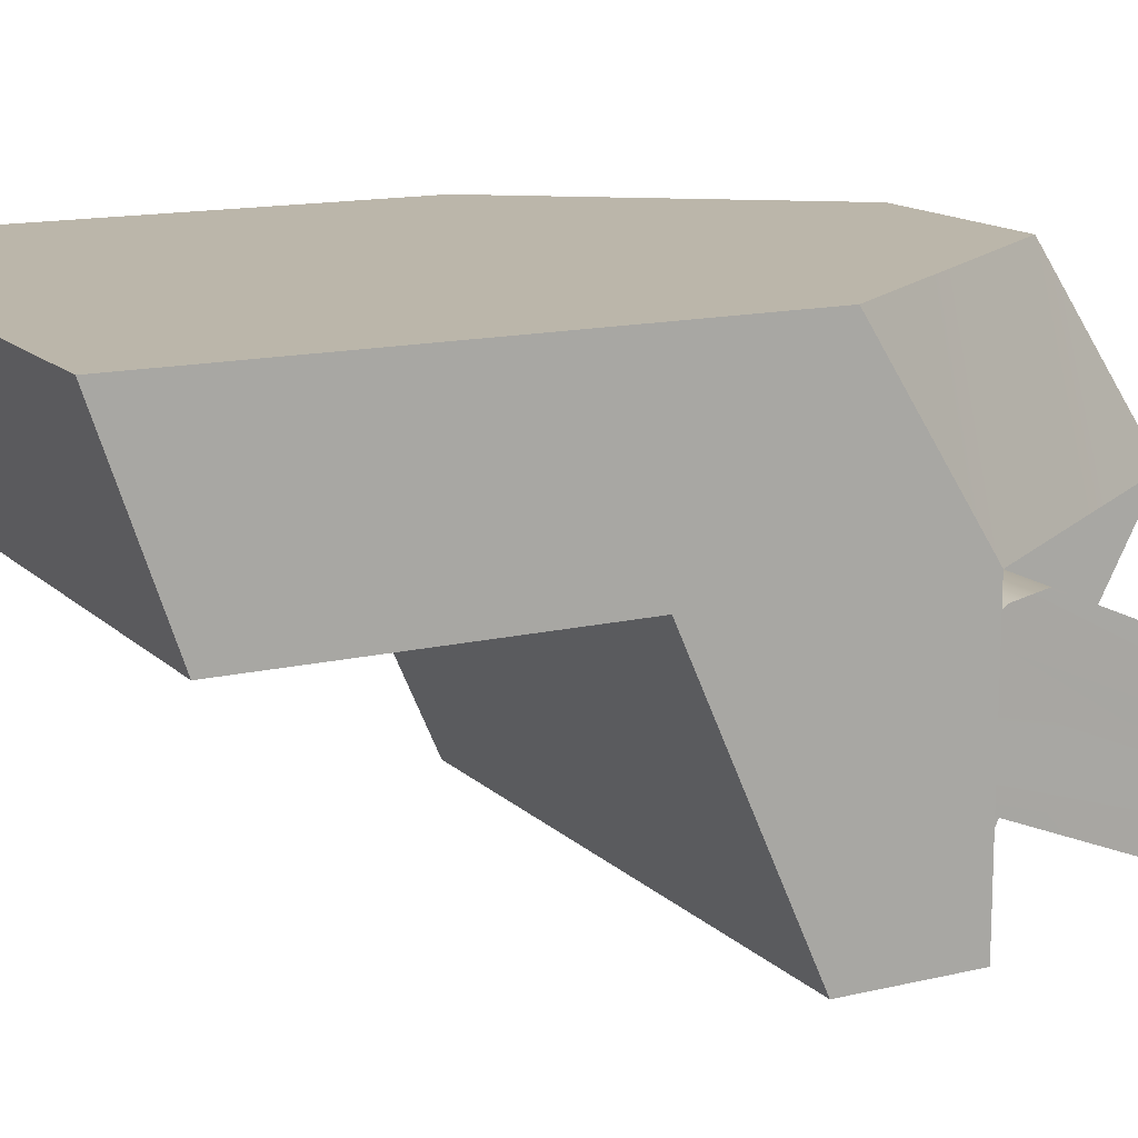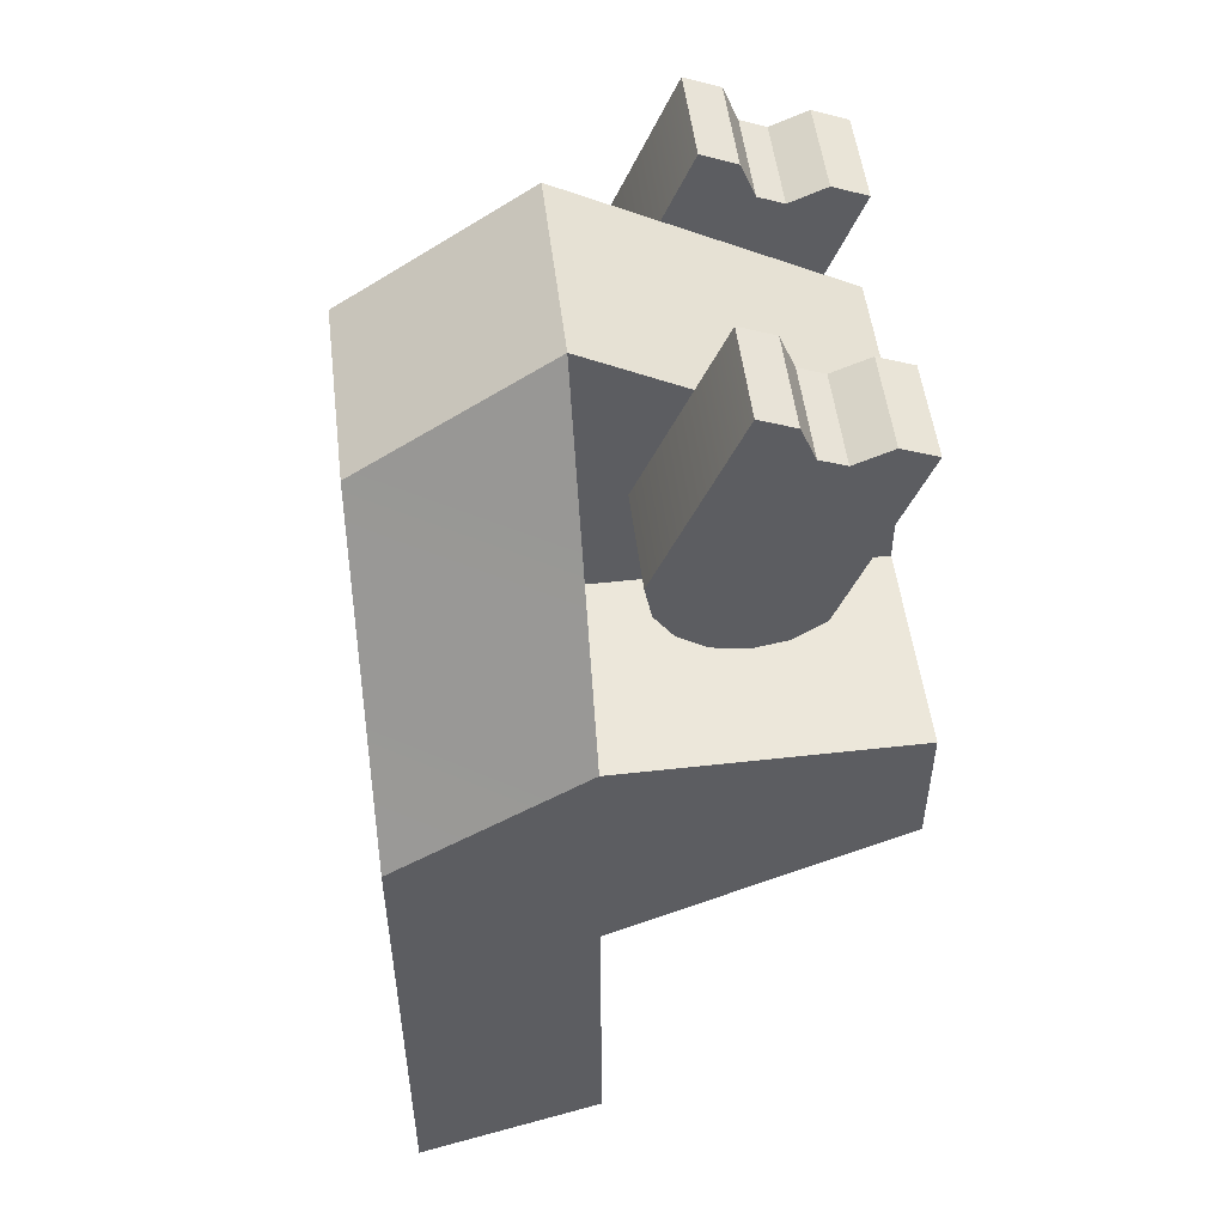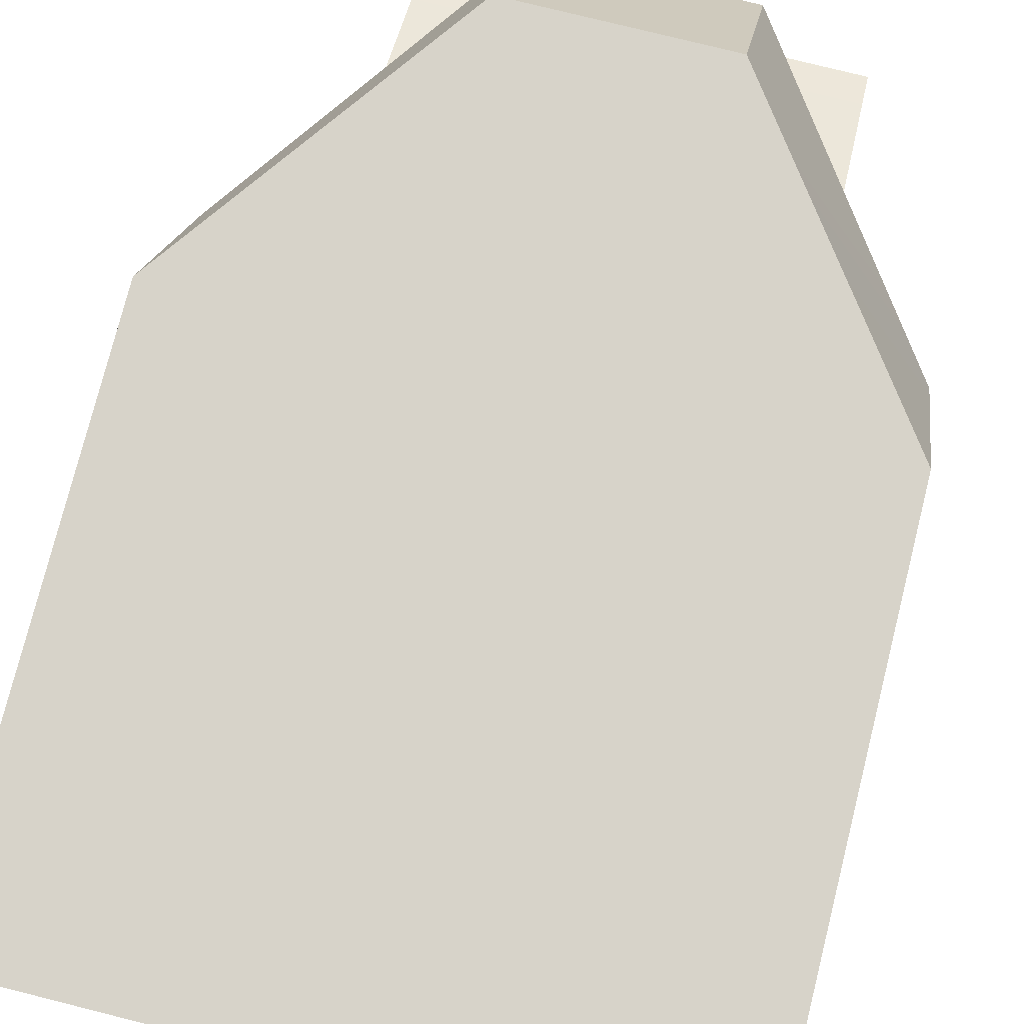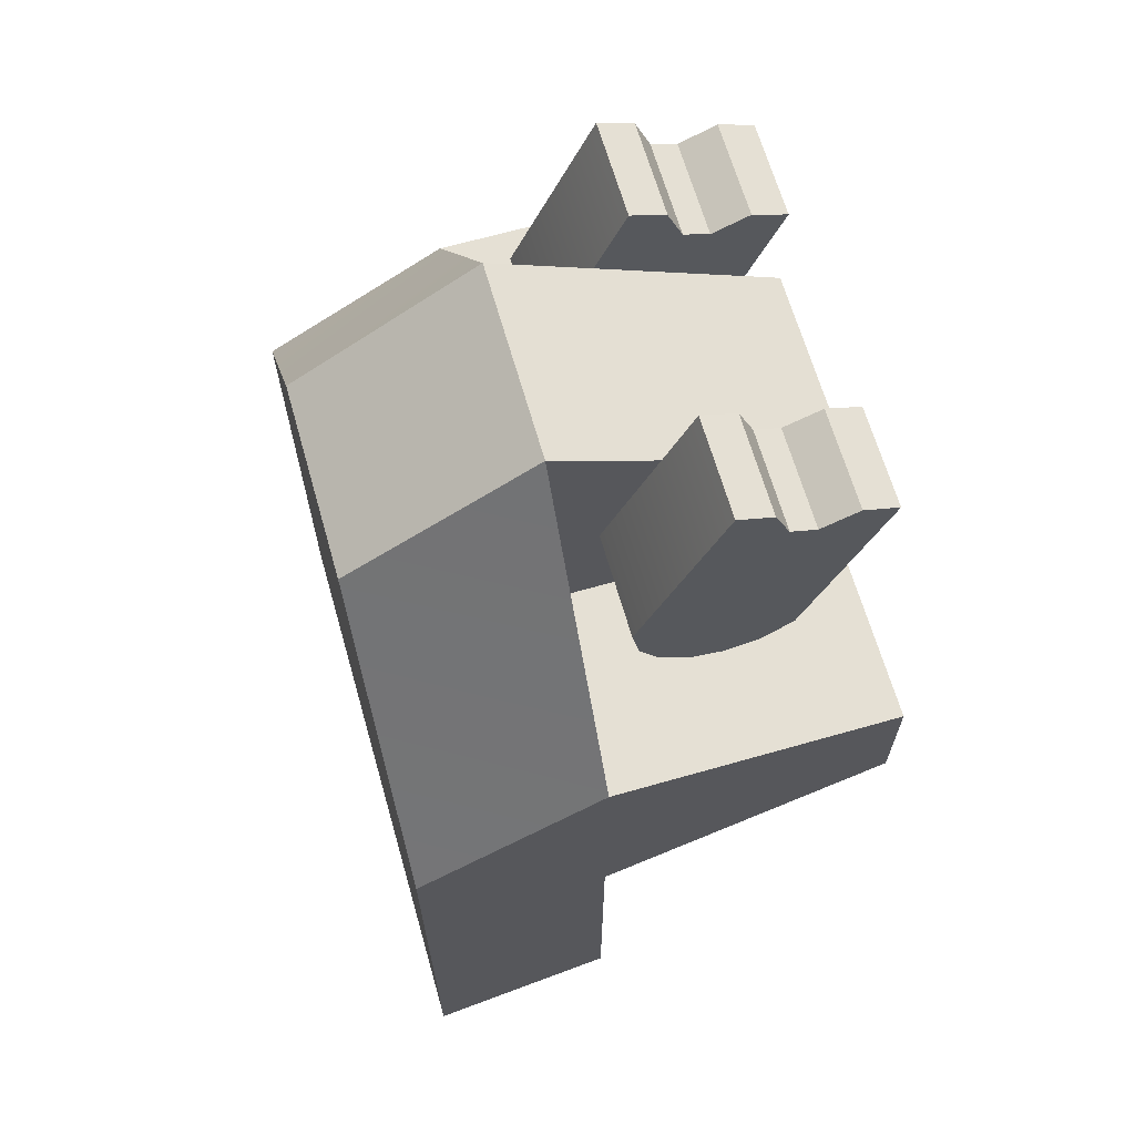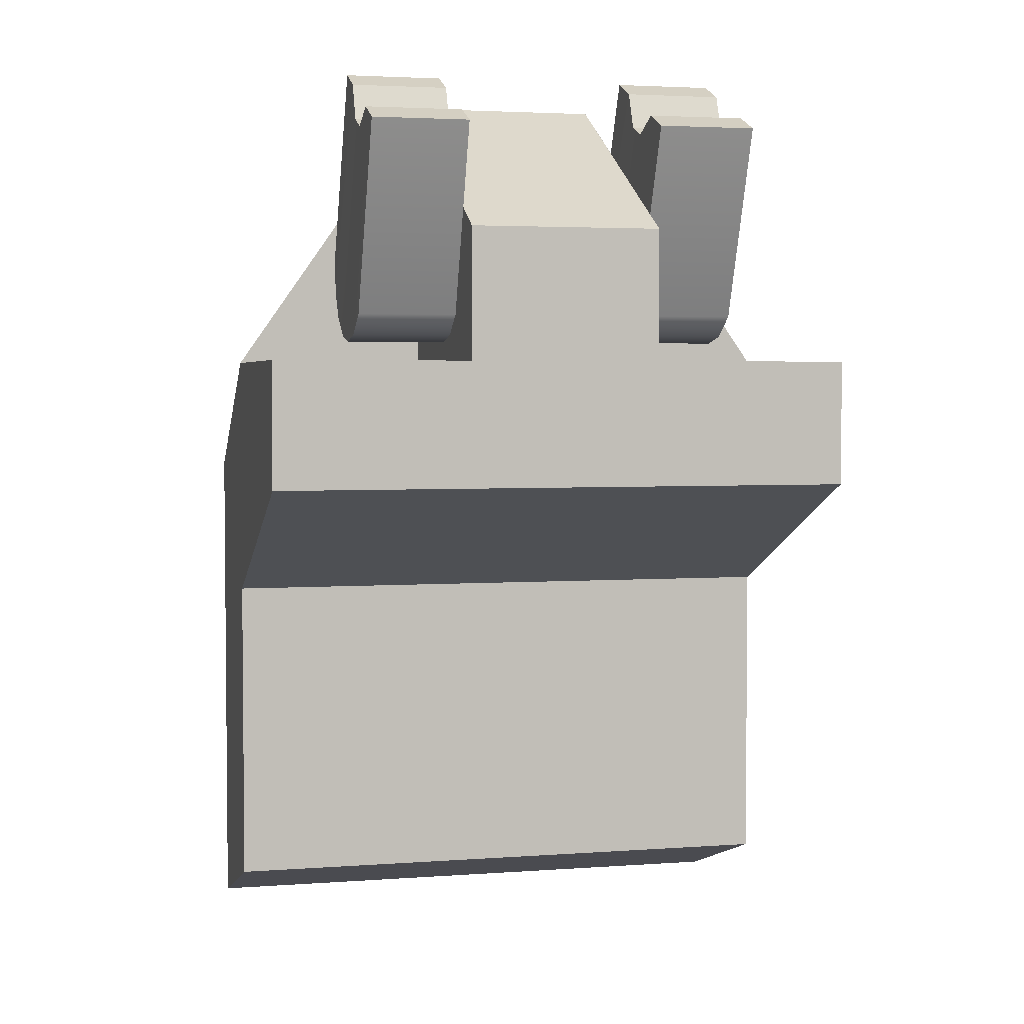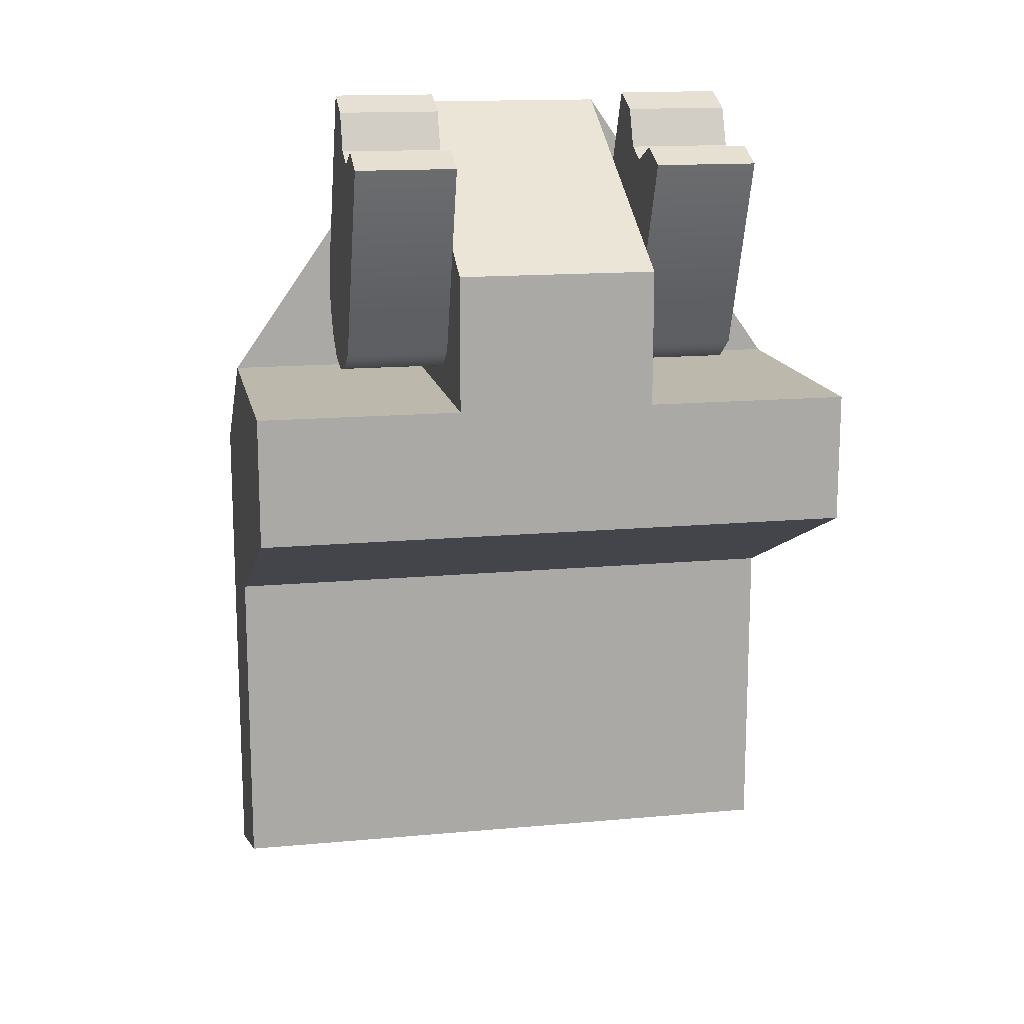
<metadata>
{"format":"obj","ext":"obj","renderer":"f3d","projection":"perspective","resolution":1024,"background":"white","views":[{"elev":14.1,"azim":-117.7,"up":"+Y"},{"elev":51.6,"azim":-96.9,"up":"+Z"},{"elev":76.4,"azim":-165.9,"up":"+Y"},{"elev":65.9,"azim":-106.0,"up":"+Z"},{"elev":3.5,"azim":-13.7,"up":"+Z"},{"elev":14.8,"azim":-11.2,"up":"+Z"}]}
</metadata>
<code>
g MotoShassis_CustomizePart
v -0.1718 -1.032 30.93
v 0.1718 -0.5413 31.2
v 0.1718 -1.032 30.93
v -0.1718 -0.5413 31.2
v 0.5239 -0.5413 30.7
v 0.1718 -0.2159 30.98
v 0.5239 -0.2159 30.49
v 0.1718 -0.5413 31.2
v 0.1718 -1.032 30.7
v 0.5239 -0.5413 30.7
v 0.5239 -1.032 30.7
v 0.1718 -0.5413 30.7
v 0.1718 -1.032 30.7
v 0.1718 -0.5413 31.2
v 0.1718 -0.5413 30.7
v 0.1718 -1.032 30.93
v 0.1718 -0.5413 31.2
v 0.5239 -0.5413 30.7
v 0.1718 -0.5413 30.7
v 0.5239 -0.2159 30.49
v 0.5239 -0.5413 29.69
v 0.5239 -0.5413 30.25
v 0.5239 -0.2159 29.58
v 0.5239 -0.2159 30.49
v -0.5239 -0.2159 29.58
v 0.5239 -0.2159 29.58
v -0.5239 -0.2159 30.49
v -0.5239 -0.5413 30.25
v 0.5239 -1.032 30.47
v 0.5239 -0.5413 30.25
v -0.5239 -1.032 30.47
v -0.5239 -0.2159 29.58
v 0.5239 -0.5413 29.69
v 0.5239 -0.2159 29.58
v -0.5239 -0.5413 29.69
v -0.1718 -0.5413 31.2
v 0.1718 -0.2159 30.98
v 0.1718 -0.5413 31.2
v -0.1718 -0.2159 30.98
v -0.5239 -0.5413 30.7
v -0.1718 -0.2159 30.98
v -0.1718 -0.5413 31.2
v -0.5239 -0.2159 30.49
v 0.1718 -1.032 30.7
v -0.1718 -1.032 30.93
v 0.1718 -1.032 30.93
v -0.1718 -1.032 30.7
v -0.1718 -1.032 30.7
v -0.5239 -0.5413 30.7
v -0.1718 -0.5413 30.7
v -0.5239 -1.032 30.7
v -0.1718 -1.032 30.7
v -0.1718 -0.5413 31.2
v -0.1718 -1.032 30.93
v -0.1718 -0.5413 30.7
v -0.1718 -0.5413 30.7
v -0.5239 -0.5413 30.7
v -0.1718 -0.5413 31.2
v 0.5239 -0.5413 30.25
v -0.5239 -0.5413 29.69
v -0.5239 -0.5413 30.25
v 0.5239 -0.5413 29.69
v -0.5239 -0.2159 30.49
v -0.5239 -0.5413 29.69
v -0.5239 -0.2159 29.58
v -0.5239 -0.5413 30.25
v 0.5239 -0.5413 30.7
v 0.1718 -0.2159 30.98
v -0.1718 -0.2159 30.98
v -0.5239 -0.5413 30.7
v 0.5239 -1.032 30.47
v 0.5239 -1.032 30.7
v -0.5239 -1.032 30.47
v -0.5239 -1.032 30.7
v -0.5239 -1.032 30.47
v 0.5239 -1.032 30.47
v -0.5239 -1.032 30.7
v 0.5239 -1.032 30.7
v 0.3479 -0.8311 31.2
v 0.3506 -0.6262 30.89
v 0.3512 -0.6386 30.83
v 0.3479 -0.7689 31.22
v 0.3512 -0.6728 30.78
v 0.3479 -0.8577 31.13
v 0.3506 -0.898 30.78
v 0.3479 -0.9679 31.14
v 0.3512 -0.8446 30.74
v 0.3479 -1.03 31.11
v 0.3512 -0.7843 30.73
v 0.3479 -0.9033 31.11
v 0.3512 -0.7239 30.74
v 0.3506 -0.6262 30.89
v 0.1751 -0.7689 31.22
v 0.1725 -0.6262 30.89
v 0.3479 -0.7689 31.22
v 0.3512 -0.6386 30.83
v 0.1718 -0.6386 30.83
v 0.1718 -0.6728 30.78
v 0.3512 -0.6728 30.78
v 0.1718 -0.7239 30.74
v 0.3512 -0.7239 30.74
v 0.1725 -0.6262 30.89
v 0.1751 -0.8311 31.2
v 0.1718 -0.6386 30.83
v 0.1751 -0.7689 31.22
v 0.3479 -0.7689 31.22
v 0.1751 -0.8311 31.2
v 0.1751 -0.7689 31.22
v 0.3479 -0.8311 31.2
v 0.1718 -0.6728 30.78
v 0.1751 -0.8577 31.13
v 0.3479 -0.8311 31.2
v 0.1751 -0.8577 31.13
v 0.1751 -0.8311 31.2
v 0.3479 -0.8577 31.13
v 0.1751 -1.03 31.11
v 0.3506 -0.898 30.78
v 0.1725 -0.898 30.78
v 0.3479 -1.03 31.11
v 0.3512 -0.8446 30.74
v 0.1718 -0.8446 30.74
v 0.1718 -0.7843 30.73
v 0.3512 -0.7843 30.73
v 0.3479 -0.9033 31.11
v 0.1751 -0.9033 31.11
v 0.3479 -0.8577 31.13
v 0.1751 -0.9679 31.14
v 0.1725 -0.898 30.78
v 0.1718 -0.8446 30.74
v 0.1751 -1.03 31.11
v 0.3479 -0.9679 31.14
v 0.1751 -1.03 31.11
v 0.1751 -0.9679 31.14
v 0.3479 -1.03 31.11
v 0.1718 -0.7843 30.73
v 0.1751 -0.9033 31.11
v 0.3479 -0.9033 31.11
v 0.1751 -0.9679 31.14
v 0.1751 -0.9033 31.11
v 0.3479 -0.9679 31.14
v 0.1718 -0.7239 30.74
v 0.1751 -0.8577 31.13
v -0.3479 -0.8311 31.2
v -0.3506 -0.6262 30.89
v -0.3479 -0.7689 31.22
v -0.3512 -0.6386 30.83
v -0.3512 -0.6728 30.78
v -0.3479 -0.8577 31.13
v -0.3506 -0.898 30.78
v -0.3479 -0.9679 31.14
v -0.3479 -1.03 31.11
v -0.3512 -0.8446 30.74
v -0.3512 -0.7843 30.73
v -0.3479 -0.9033 31.11
v -0.3512 -0.7239 30.74
v -0.3506 -0.6262 30.89
v -0.1751 -0.7689 31.22
v -0.3479 -0.7689 31.22
v -0.1725 -0.6262 30.89
v -0.3512 -0.6386 30.83
v -0.1718 -0.6386 30.83
v -0.1718 -0.6728 30.78
v -0.3512 -0.6728 30.78
v -0.1718 -0.7239 30.74
v -0.3512 -0.7239 30.74
v -0.1725 -0.6262 30.89
v -0.1751 -0.8311 31.2
v -0.1751 -0.7689 31.22
v -0.1718 -0.6386 30.83
v -0.3479 -0.7689 31.22
v -0.1751 -0.8311 31.2
v -0.3479 -0.8311 31.2
v -0.1751 -0.7689 31.22
v -0.1718 -0.6728 30.78
v -0.1751 -0.8577 31.13
v -0.3479 -0.8311 31.2
v -0.1751 -0.8577 31.13
v -0.3479 -0.8577 31.13
v -0.1751 -0.8311 31.2
v -0.1751 -1.03 31.11
v -0.3506 -0.898 30.78
v -0.3479 -1.03 31.11
v -0.1725 -0.898 30.78
v -0.3512 -0.8446 30.74
v -0.1718 -0.8446 30.74
v -0.1718 -0.7843 30.73
v -0.3512 -0.7843 30.73
v -0.3479 -0.9033 31.11
v -0.3479 -0.8577 31.13
v -0.1751 -0.9033 31.11
v -0.1751 -0.9679 31.14
v -0.1725 -0.898 30.78
v -0.1751 -1.03 31.11
v -0.1718 -0.8446 30.74
v -0.3479 -0.9679 31.14
v -0.1751 -1.03 31.11
v -0.3479 -1.03 31.11
v -0.1751 -0.9679 31.14
v -0.1718 -0.7843 30.73
v -0.1751 -0.9033 31.11
v -0.3479 -0.9033 31.11
v -0.1751 -0.9679 31.14
v -0.3479 -0.9679 31.14
v -0.1751 -0.9033 31.11
v -0.1718 -0.7239 30.74
v -0.1751 -0.8577 31.13
g MotoShassis_CustomizePart_0
f 3 2 1
f 4 1 2
f 7 6 5
f 8 5 6
f 11 10 9
f 12 9 10
f 15 14 13
f 16 13 14
f 19 18 17
f 22 21 20
f 23 20 21
f 26 25 24
f 27 24 25
f 30 29 28
f 31 28 29
f 34 33 32
f 35 32 33
f 38 37 36
f 39 36 37
f 42 41 40
f 43 40 41
f 46 45 44
f 47 44 45
f 50 49 48
f 51 48 49
f 54 53 52
f 55 52 53
f 58 57 56
f 61 60 59
f 62 59 60
f 65 64 63
f 66 63 64
f 67 22 20
f 24 27 68
f 69 68 27
f 70 63 66
f 22 67 71
f 72 71 67
f 66 73 70
f 74 70 73
f 47 75 44
f 76 44 75
f 77 75 47
f 78 44 76
f 81 80 79
f 82 79 80
f 84 83 79
f 81 79 83
f 87 86 85
f 88 85 86
f 90 86 89
f 87 89 86
f 91 84 90
f 94 93 92
f 95 92 93
f 97 94 96
f 92 96 94
f 97 96 98
f 99 98 96
f 98 99 100
f 101 100 99
f 104 103 102
f 105 102 103
f 108 107 106
f 109 106 107
f 111 103 110
f 104 110 103
f 114 113 112
f 115 112 113
f 118 117 116
f 119 116 117
f 117 118 120
f 121 120 118
f 121 122 120
f 123 120 122
f 122 100 123
f 101 123 100
f 126 125 124
f 129 128 127
f 130 127 128
f 133 132 131
f 134 131 132
f 136 135 127
f 129 127 135
f 139 138 137
f 140 137 138
f 141 135 136
f 89 91 90
f 83 84 91
f 142 125 126
f 110 141 111
f 111 141 136
f 145 144 143
f 146 143 144
f 146 147 143
f 148 143 147
f 151 150 149
f 152 149 150
f 152 150 153
f 154 153 150
f 148 155 154
f 158 157 156
f 159 156 157
f 156 159 160
f 161 160 159
f 163 160 162
f 161 162 160
f 165 163 164
f 162 164 163
f 168 167 166
f 169 166 167
f 172 171 170
f 173 170 171
f 169 167 174
f 175 174 167
f 178 177 176
f 179 176 177
f 182 181 180
f 183 180 181
f 185 183 184
f 181 184 183
f 187 186 184
f 185 184 186
f 165 164 187
f 186 187 164
f 190 189 188
f 193 192 191
f 194 191 192
f 197 196 195
f 198 195 196
f 194 199 191
f 200 191 199
f 203 202 201
f 204 201 202
f 199 205 200
f 155 153 154
f 148 147 155
f 190 206 189
f 205 174 175
f 205 175 200

</code>
